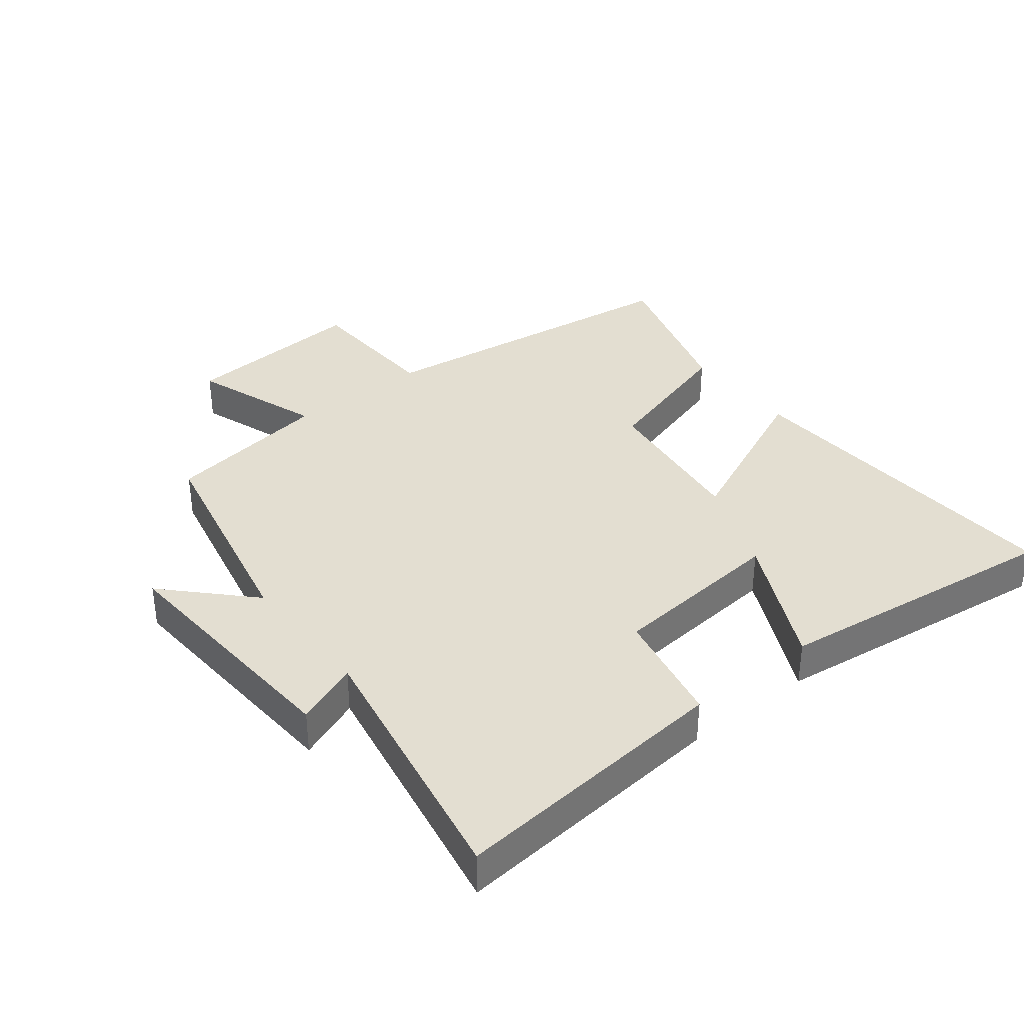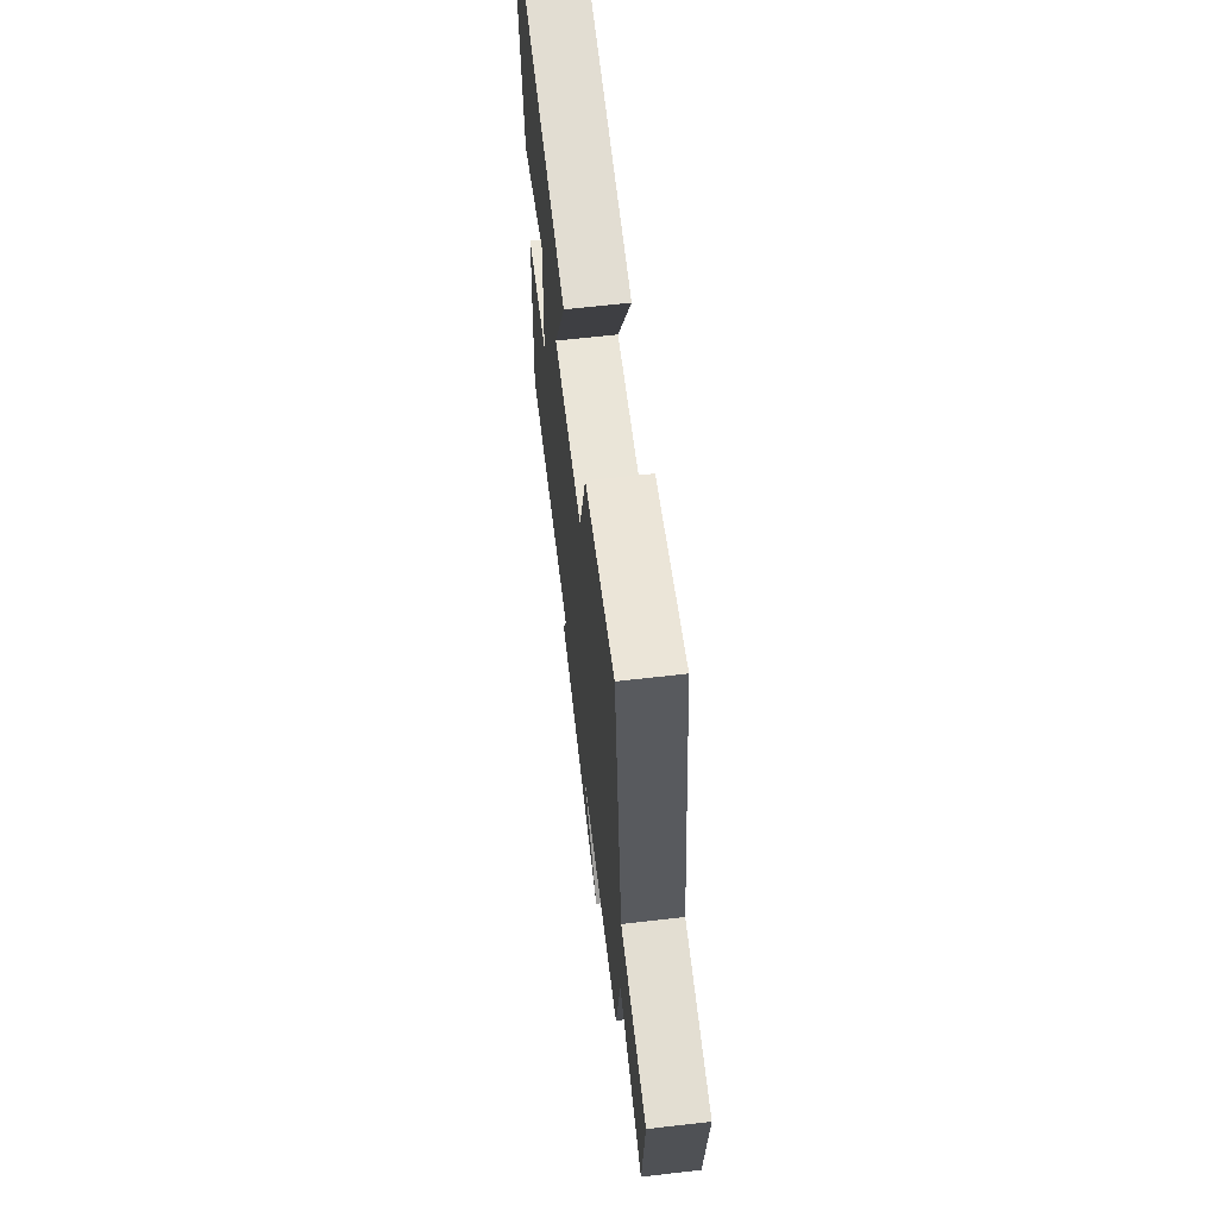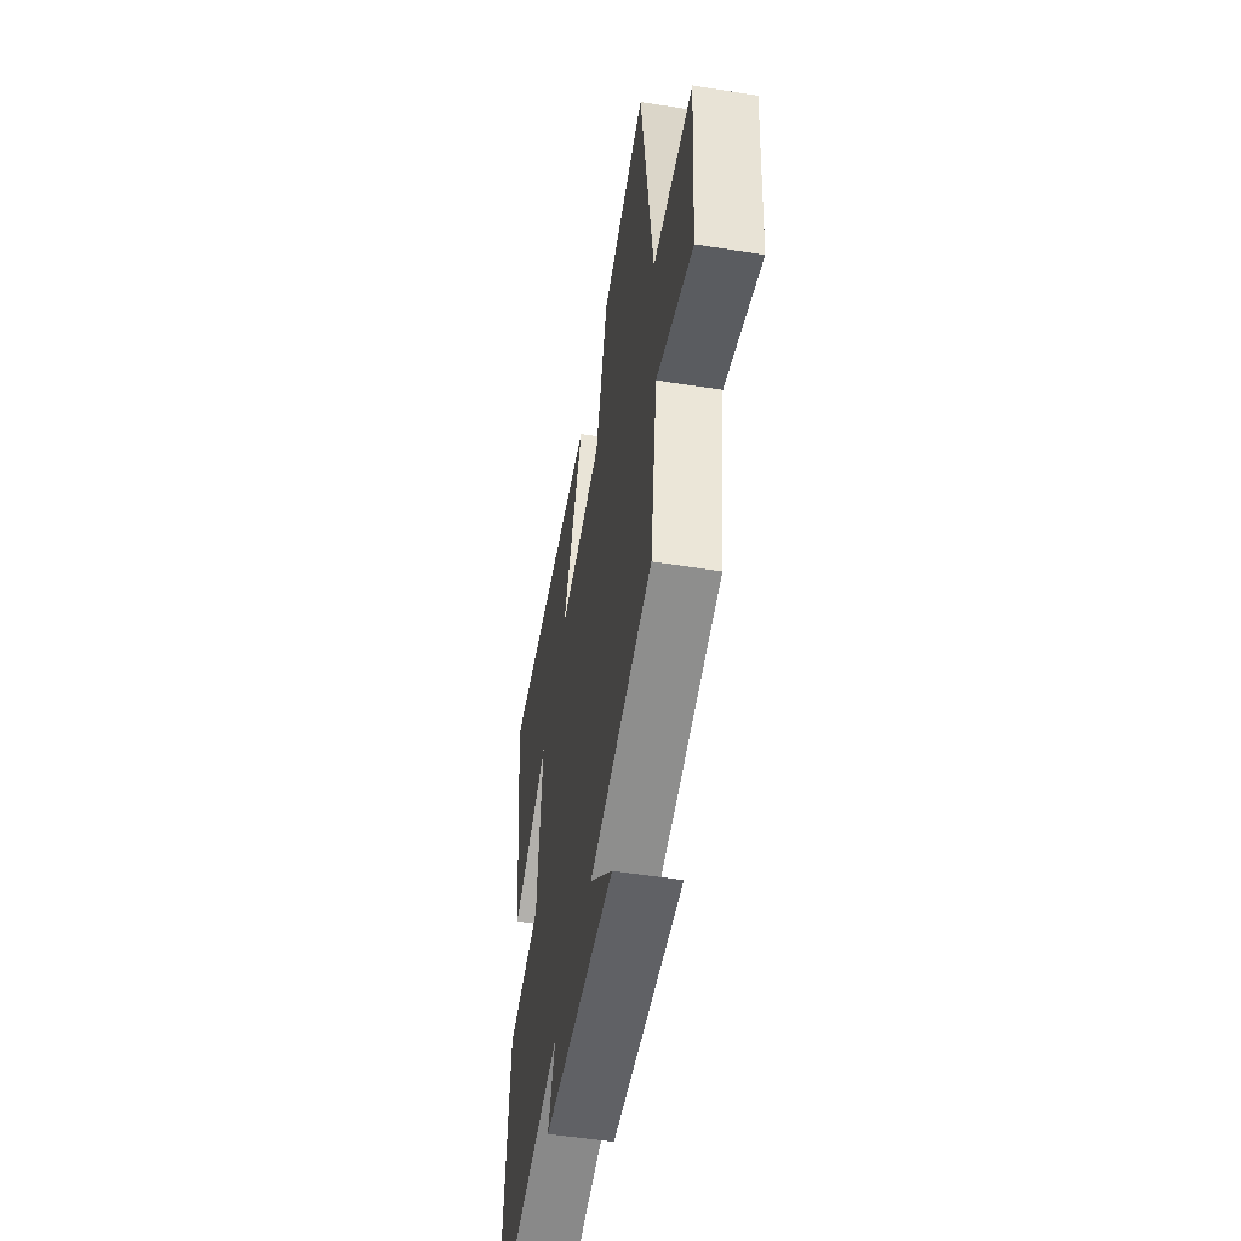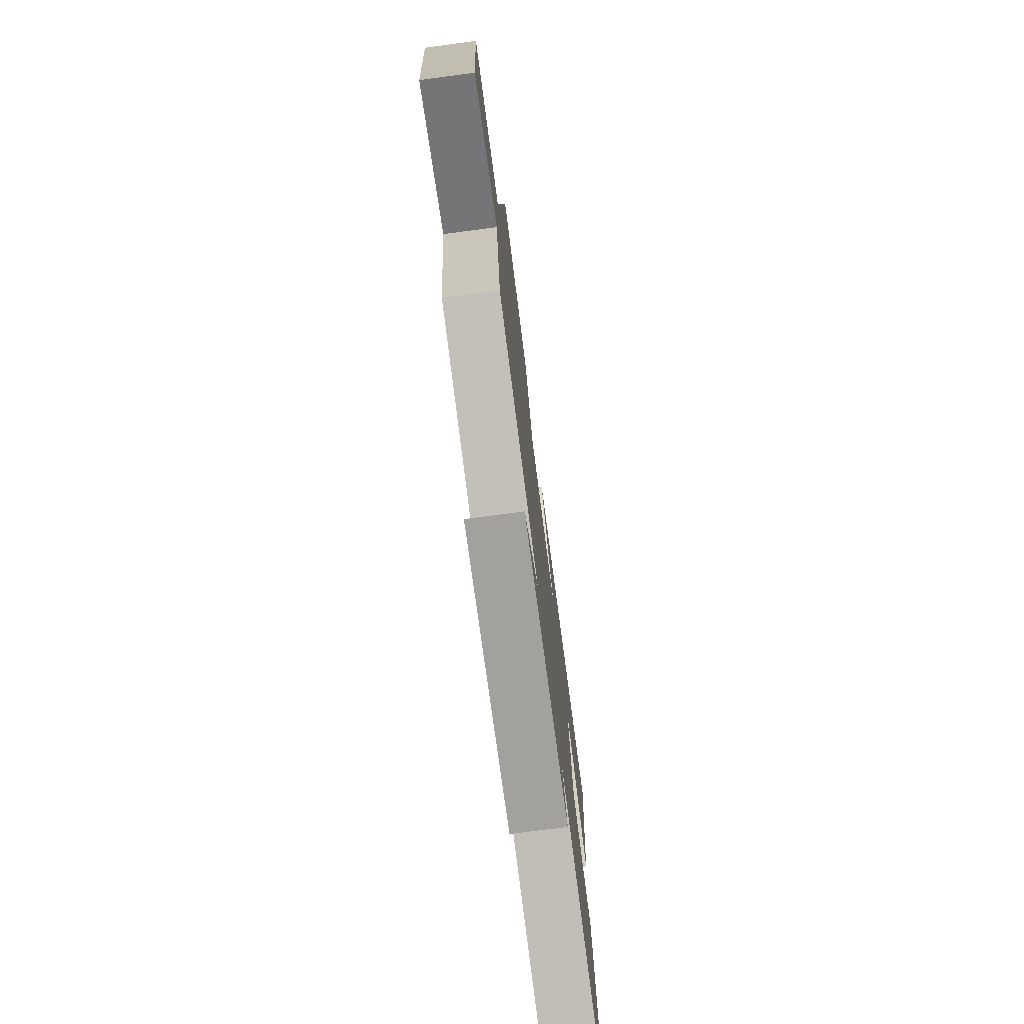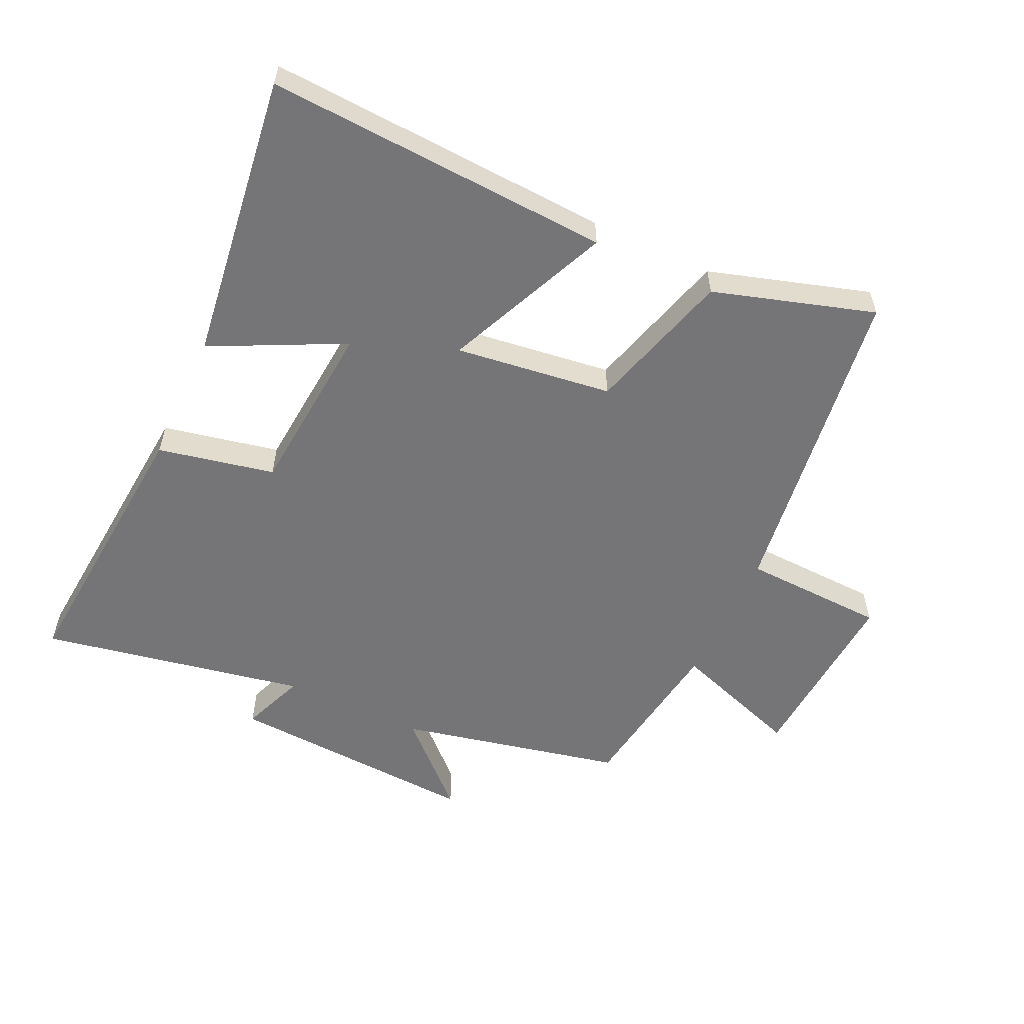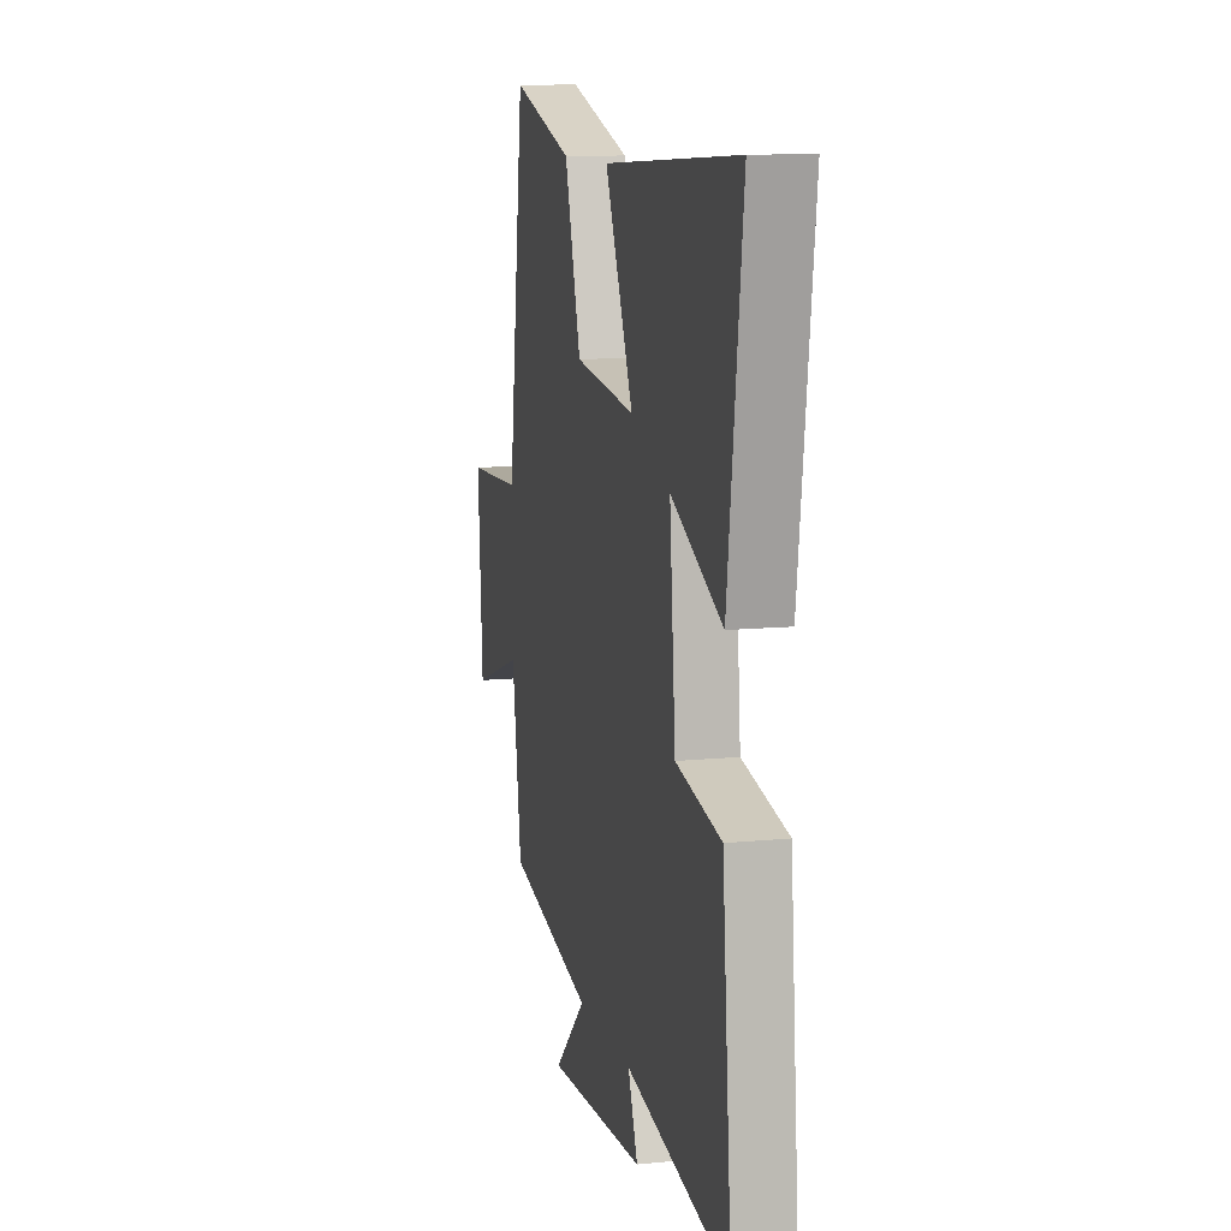
<metadata>
{"format":"obj","ext":"obj","renderer":"f3d","projection":"perspective","resolution":1024,"background":"white","views":[{"elev":36.1,"azim":-128.5,"up":"+Y"},{"elev":65.3,"azim":83.4,"up":"+Z"},{"elev":-52.5,"azim":80.2,"up":"+Z"},{"elev":-75.3,"azim":97.5,"up":"+Z"},{"elev":-56.6,"azim":-25.0,"up":"+Y"},{"elev":11.2,"azim":-103.8,"up":"+Z"}]}
</metadata>
<code>
v 0.432 0.07 0.577
v 0.5 0.07 0.069
v 0.725 0.07 0.06
v 0.705 0.07 -0.232
v 0.5 0.07 -0.161
v 0.461 0.07 -0.423
v 0.109 0.07 -0.5
v 0.238 0.07 -0.624
v -0.16 0.07 -0.6
v -0.121 0.07 -0.5
v -0.539 0.07 -0.579
v -0.5 0.07 -0.136
v -0.317 0.07 -0.098
v -0.293 0.07 0.178
v -0.5 0.07 0.076
v -0.559 0.07 0.53
v -0.018 0.07 0.5
v -0.132 0.07 0.24
v 0.114 0.07 0.272
v 0.18 0.07 0.5
v 0.432 0 0.577
v 0.5 0 0.069
v 0.725 0 0.06
v 0.705 0 -0.232
v 0.5 0 -0.161
v 0.461 0 -0.423
v 0.109 0 -0.5
v 0.238 0 -0.624
v -0.16 0 -0.6
v -0.121 0 -0.5
v -0.539 0 -0.579
v -0.5 0 -0.136
v -0.317 0 -0.098
v -0.293 0 0.178
v -0.5 0 0.076
v -0.559 0 0.53
v -0.018 0 0.5
v -0.132 0 0.24
v 0.114 0 0.272
v 0.18 0 0.5
f 19 20 1 2
f 18 19 2
f 16 17 18
f 14 15 16
f 14 16 18
f 13 14 18 2
f 13 2 3
f 12 13 3
f 11 12 3
f 10 11 3
f 7 8 9 10
f 5 6 7 10
f 3 4 5
f 3 5 10
f 22 21 40 39
f 22 39 38
f 38 37 36
f 36 35 34
f 38 36 34
f 22 38 34 33
f 23 22 33
f 23 33 32
f 23 32 31
f 23 31 30
f 30 29 28 27
f 30 27 26 25
f 25 24 23
f 30 25 23
f 1 21 22 2
f 2 22 23 3
f 3 23 24 4
f 4 24 25 5
f 5 25 26 6
f 6 26 27 7
f 7 27 28 8
f 8 28 29 9
f 9 29 30 10
f 10 30 31 11
f 11 31 32 12
f 12 32 33 13
f 13 33 34 14
f 14 34 35 15
f 15 35 36 16
f 16 36 37 17
f 17 37 38 18
f 18 38 39 19
f 19 39 40 20
f 20 40 21 1

</code>
